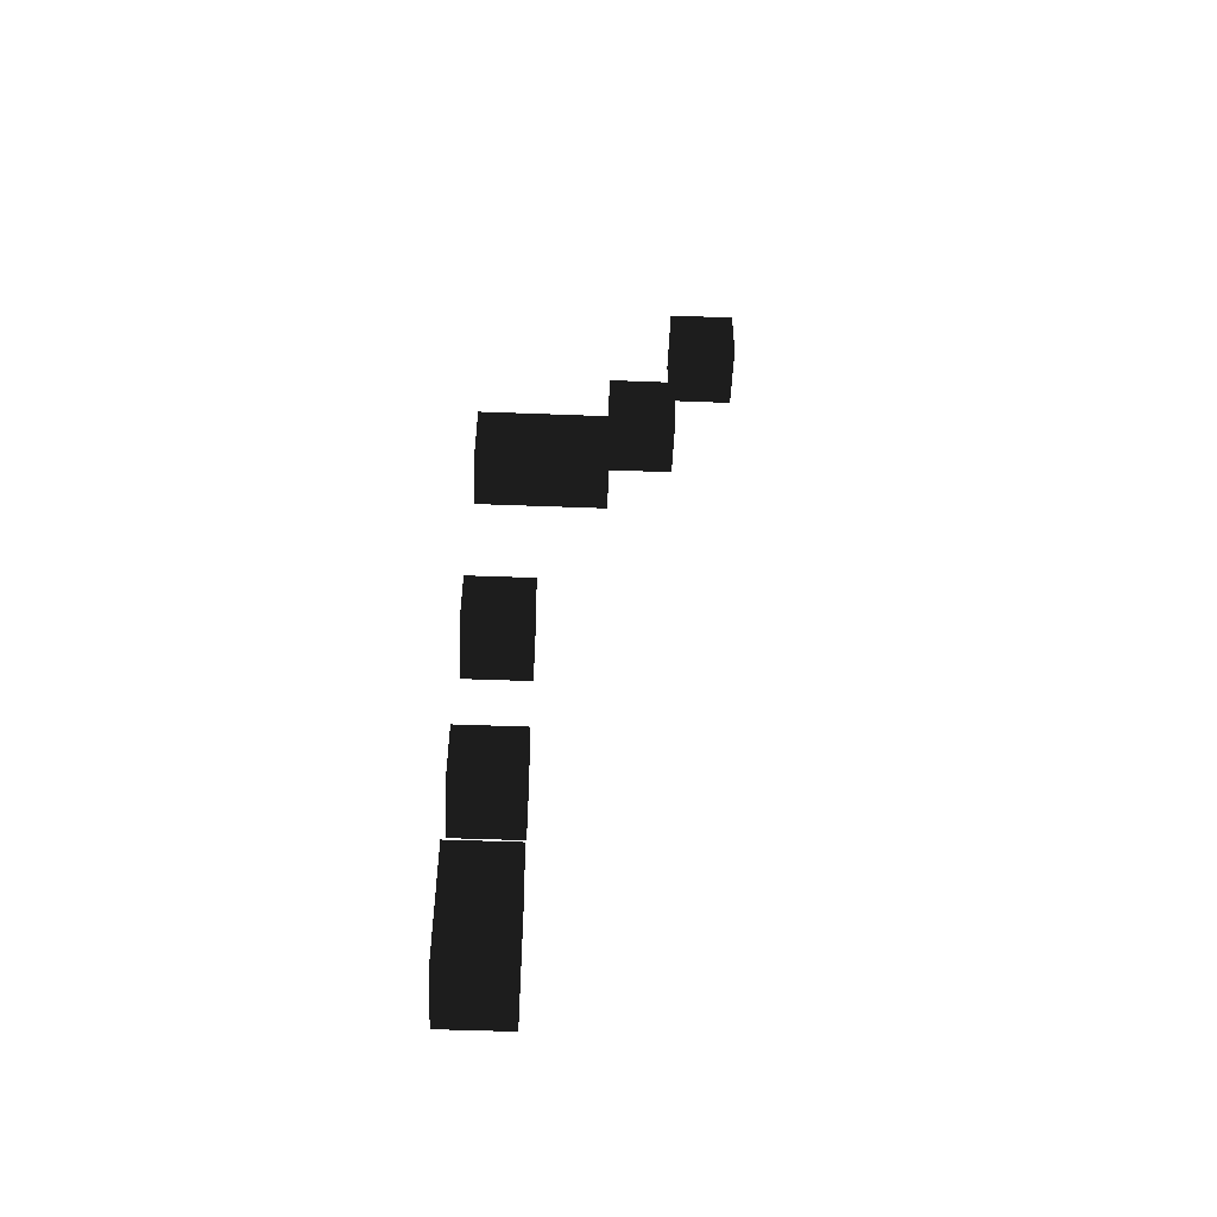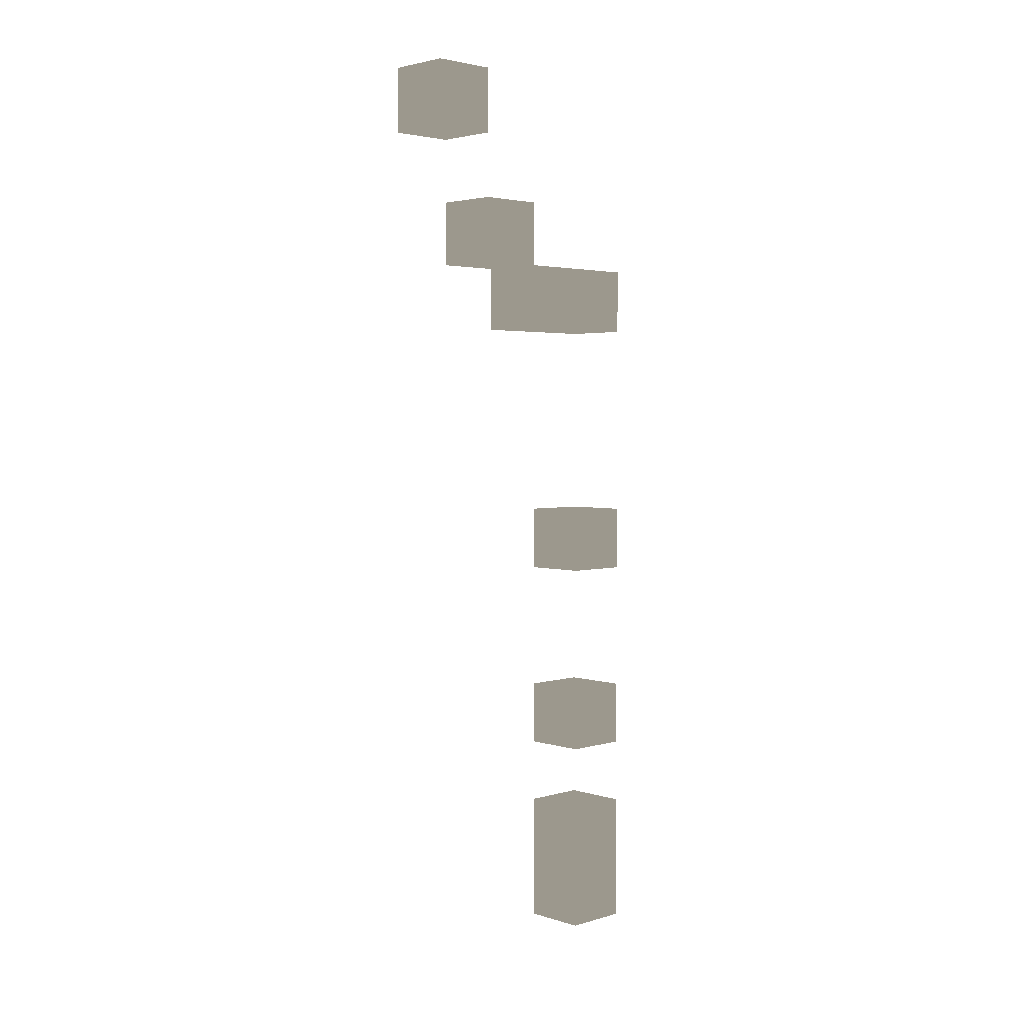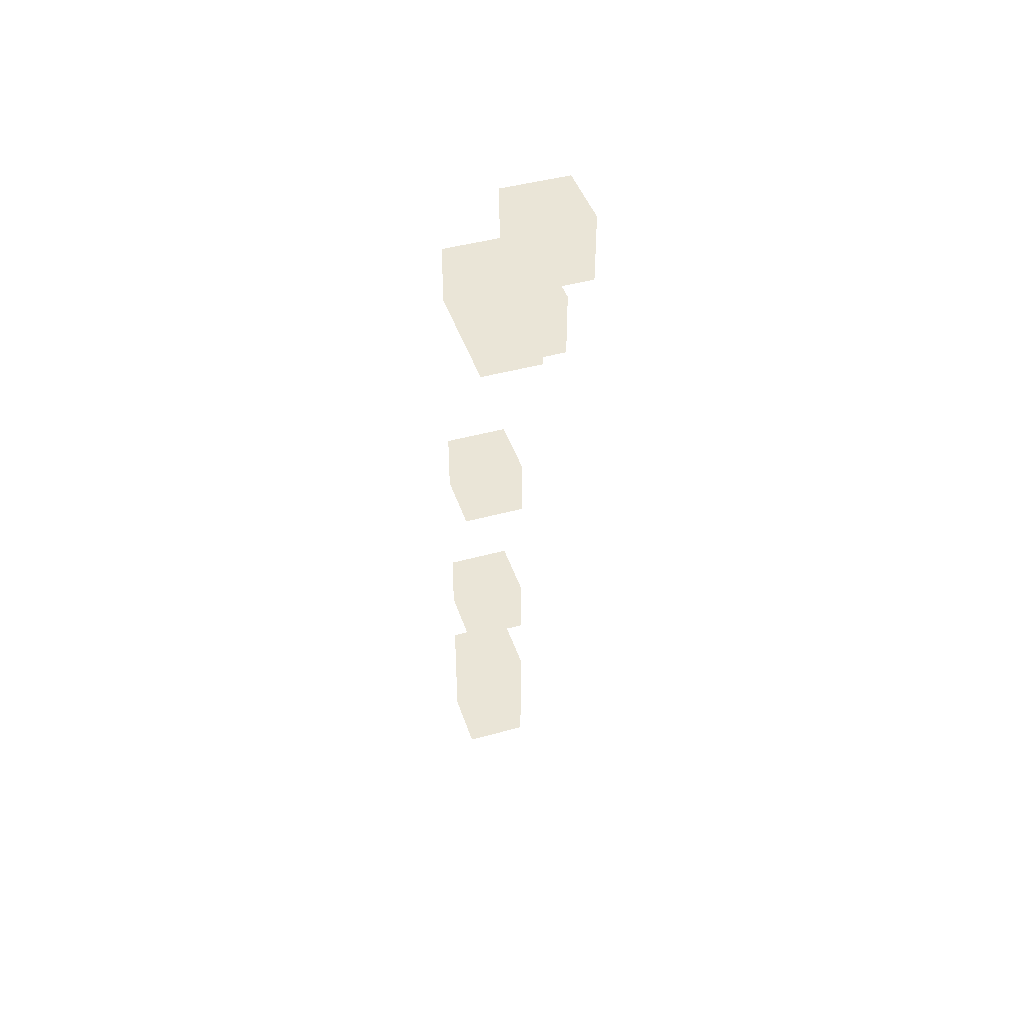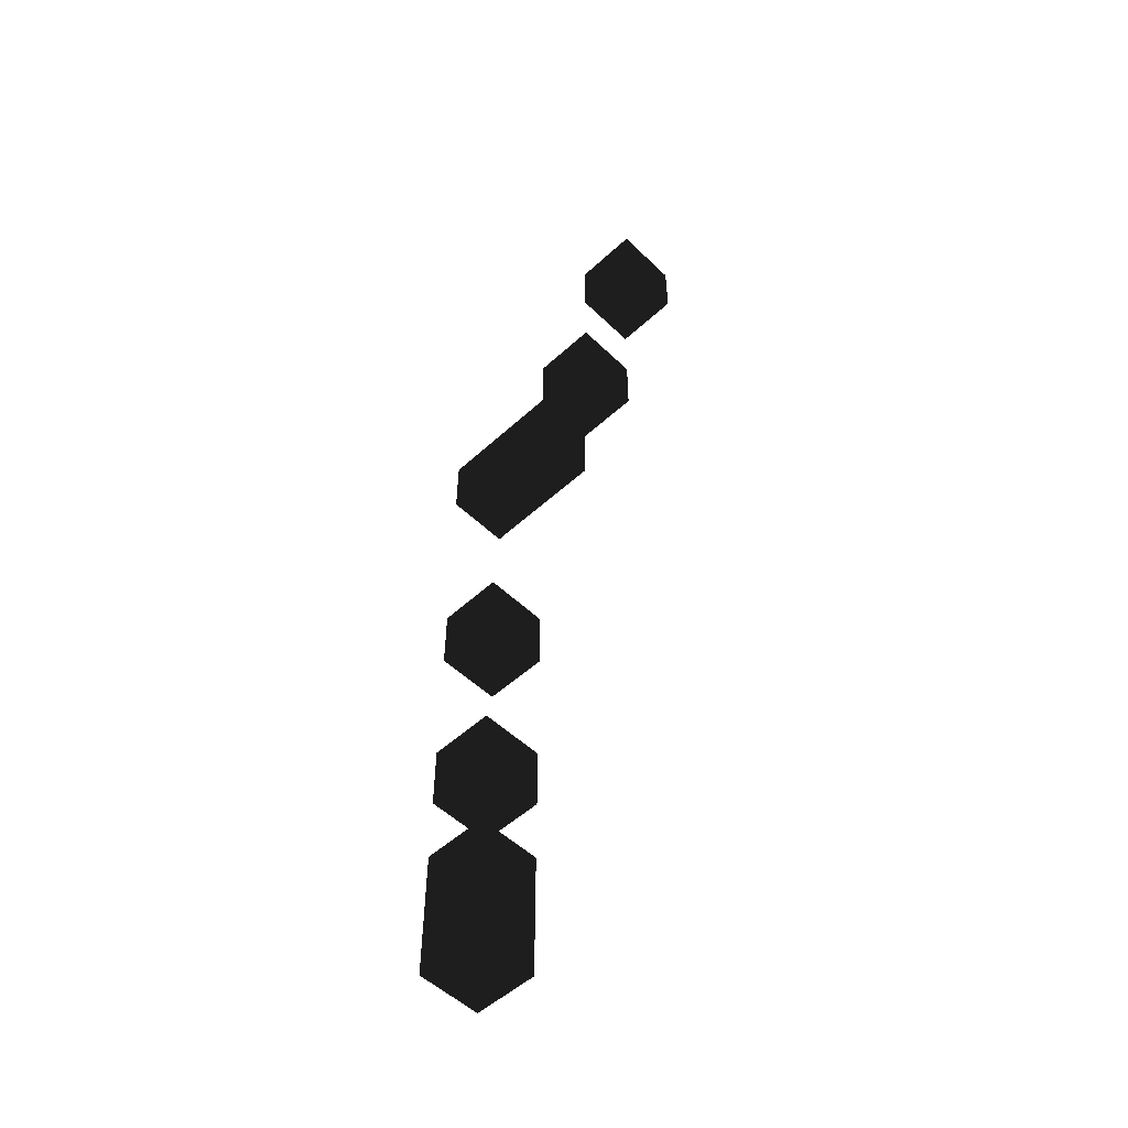
<metadata>
{"format":"obj","ext":"obj","renderer":"f3d","projection":"perspective","resolution":1024,"background":"white","views":[{"elev":-50.7,"azim":87.6,"up":"+Z"},{"elev":3.1,"azim":-134.0,"up":"+Z"},{"elev":44.2,"azim":162.0,"up":"+Z"},{"elev":-52.8,"azim":134.3,"up":"+Z"}]}
</metadata>
<code>
v 0 0 0
v 0 0 1
v 0 1 0
v 0 1 1
v 1 0 0
v 1 0 1
v 1 1 0
v 1 1 1
v 0 0 1
v 0 0 2
v 0 1 1
v 0 1 2
v 1 0 1
v 1 0 2
v 1 1 1
v 1 1 2
v 0 0 3
v 0 0 4
v 0 1 3
v 0 1 4
v 1 0 3
v 1 0 4
v 1 1 3
v 1 1 4
v 0 0 6
v 0 0 7
v 0 1 6
v 0 1 7
v 1 0 6
v 1 0 7
v 1 1 6
v 1 1 7
v 0 0 10
v 0 0 11
v 0 1 10
v 0 1 11
v 1 0 10
v 1 0 11
v 1 1 10
v 1 1 11
v 0 1 10
v 0 1 11
v 0 2 10
v 0 2 11
v 1 1 10
v 1 1 11
v 1 2 10
v 1 2 11
v 0 2 11
v 0 2 12
v 0 3 11
v 0 3 12
v 1 2 11
v 1 2 12
v 1 3 11
v 1 3 12
v 0 3 13
v 0 3 14
v 0 4 13
v 0 4 14
v 1 3 13
v 1 3 14
v 1 4 13
v 1 4 14
v 0 4 16
v 0 4 17
v 0 5 16
v 0 5 17
v 1 4 16
v 1 4 17
v 1 5 16
v 1 5 17
v 0 5 20
v 0 5 21
v 0 6 20
v 0 6 21
v 1 5 20
v 1 5 21
v 1 6 20
v 1 6 21
v 0 7 20
v 0 7 21
v 0 8 20
v 0 8 21
v 1 7 20
v 1 7 21
v 1 8 20
v 1 8 21
v 0 9 21
v 0 9 22
v 0 10 21
v 0 10 22
v 1 9 21
v 1 9 22
v 1 10 21
v 1 10 22
v 0 11 23
v 0 11 24
v 0 12 23
v 0 12 24
v 1 11 23
v 1 11 24
v 1 12 23
v 1 12 24
v 0 13 26
v 0 13 27
v 0 14 26
v 0 14 27
v 1 13 26
v 1 13 27
v 1 14 26
v 1 14 27
v 0 15 30
v 0 15 31
v 0 16 30
v 0 16 31
v 1 15 30
v 1 15 31
v 1 16 30
v 1 16 31
v 0 18 30
v 0 18 31
v 0 19 30
v 0 19 31
v 1 18 30
v 1 18 31
v 1 19 30
v 1 19 31
v 0 21 31
v 0 21 32
v 0 22 31
v 0 22 32
v 1 21 31
v 1 21 32
v 1 22 31
v 1 22 32
v 0 24 33
v 0 24 34
v 0 25 33
v 0 25 34
v 1 24 33
v 1 24 34
v 1 25 33
v 1 25 34
v 0 27 36
v 0 27 37
v 0 28 36
v 0 28 37
v 1 27 36
v 1 27 37
v 1 28 36
v 1 28 37
v 0 30 40
v 0 30 41
v 0 31 40
v 0 31 41
v 1 30 40
v 1 30 41
v 1 31 40
v 1 31 41
v 0 34 40
v 0 34 41
v 0 35 40
v 0 35 41
v 1 34 40
v 1 34 41
v 1 35 40
v 1 35 41
v 0 38 41
v 0 38 42
v 0 39 41
v 0 39 42
v 1 38 41
v 1 38 42
v 1 39 41
v 1 39 42
v 0 42 43
v 0 42 44
v 0 43 43
v 0 43 44
v 1 42 43
v 1 42 44
v 1 43 43
v 1 43 44
v 0 46 46
v 0 46 47
v 0 47 46
v 0 47 47
v 1 46 46
v 1 46 47
v 1 47 46
v 1 47 47
v 0 50 50
v 0 50 51
v 0 51 50
v 0 51 51
v 1 50 50
v 1 50 51
v 1 51 50
v 1 51 51
v 1 50 50
v 1 50 51
v 1 51 50
v 1 51 51
v 2 50 50
v 2 50 51
v 2 51 50
v 2 51 51
v 2 50 51
v 2 50 52
v 2 51 51
v 2 51 52
v 3 50 51
v 3 50 52
v 3 51 51
v 3 51 52
v 3 50 53
v 3 50 54
v 3 51 53
v 3 51 54
v 4 50 53
v 4 50 54
v 4 51 53
v 4 51 54
v 4 50 56
v 4 50 57
v 4 51 56
v 4 51 57
v 5 50 56
v 5 50 57
v 5 51 56
v 5 51 57
v 5 50 60
v 5 50 61
v 5 51 60
v 5 51 61
v 6 50 60
v 6 50 61
v 6 51 60
v 6 51 61
v 6 51 60
v 6 51 61
v 6 52 60
v 6 52 61
v 7 51 60
v 7 51 61
v 7 52 60
v 7 52 61
v 7 52 61
v 7 52 62
v 7 53 61
v 7 53 62
v 8 52 61
v 8 52 62
v 8 53 61
v 8 53 62
v 8 53 63
v 8 53 64
v 8 54 63
v 8 54 64
v 9 53 63
v 9 53 64
v 9 54 63
v 9 54 64
v 9 54 66
v 9 54 67
v 9 55 66
v 9 55 67
v 10 54 66
v 10 54 67
v 10 55 66
v 10 55 67
v 10 55 70
v 10 55 71
v 10 56 70
v 10 56 71
v 11 55 70
v 11 55 71
v 11 56 70
v 11 56 71
v 11 57 70
v 11 57 71
v 11 58 70
v 11 58 71
v 12 57 70
v 12 57 71
v 12 58 70
v 12 58 71
v 12 59 71
v 12 59 72
v 12 60 71
v 12 60 72
v 13 59 71
v 13 59 72
v 13 60 71
v 13 60 72
v 13 61 73
v 13 61 74
v 13 62 73
v 13 62 74
v 14 61 73
v 14 61 74
v 14 62 73
v 14 62 74
v 14 63 76
v 14 63 77
v 14 64 76
v 14 64 77
v 15 63 76
v 15 63 77
v 15 64 76
v 15 64 77
v 15 65 80
v 15 65 81
v 15 66 80
v 15 66 81
v 16 65 80
v 16 65 81
v 16 66 80
v 16 66 81
v 16 68 80
v 16 68 81
v 16 69 80
v 16 69 81
v 17 68 80
v 17 68 81
v 17 69 80
v 17 69 81
v 17 71 81
v 17 71 82
v 17 72 81
v 17 72 82
v 18 71 81
v 18 71 82
v 18 72 81
v 18 72 82
v 18 74 83
v 18 74 84
v 18 75 83
v 18 75 84
v 19 74 83
v 19 74 84
v 19 75 83
v 19 75 84
v 19 77 86
v 19 77 87
v 19 78 86
v 19 78 87
v 20 77 86
v 20 77 87
v 20 78 86
v 20 78 87
v 20 80 90
v 20 80 91
v 20 81 90
v 20 81 91
v 21 80 90
v 21 80 91
v 21 81 90
v 21 81 91
v 21 84 90
v 21 84 91
v 21 85 90
v 21 85 91
v 22 84 90
v 22 84 91
v 22 85 90
v 22 85 91
v 22 88 91
v 22 88 92
v 22 89 91
v 22 89 92
v 23 88 91
v 23 88 92
v 23 89 91
v 23 89 92
v 23 92 93
v 23 92 94
v 23 93 93
v 23 93 94
v 24 92 93
v 24 92 94
v 24 93 93
v 24 93 94
v 24 96 96
v 24 96 97
v 24 97 96
v 24 97 97
v 25 96 96
v 25 96 97
v 25 97 96
v 25 97 97
v 25 100 100
v 25 100 101
v 25 101 100
v 25 101 101
v 26 100 100
v 26 100 101
v 26 101 100
v 26 101 101
v 27 100 100
v 27 100 101
v 27 101 100
v 27 101 101
v 28 100 100
v 28 100 101
v 28 101 100
v 28 101 101
v 29 100 101
v 29 100 102
v 29 101 101
v 29 101 102
v 30 100 101
v 30 100 102
v 30 101 101
v 30 101 102
v 31 100 103
v 31 100 104
v 31 101 103
v 31 101 104
v 32 100 103
v 32 100 104
v 32 101 103
v 32 101 104
v 33 100 106
v 33 100 107
v 33 101 106
v 33 101 107
v 34 100 106
v 34 100 107
v 34 101 106
v 34 101 107
v 35 100 110
v 35 100 111
v 35 101 110
v 35 101 111
v 36 100 110
v 36 100 111
v 36 101 110
v 36 101 111
v 37 101 110
v 37 101 111
v 37 102 110
v 37 102 111
v 38 101 110
v 38 101 111
v 38 102 110
v 38 102 111
v 39 102 111
v 39 102 112
v 39 103 111
v 39 103 112
v 40 102 111
v 40 102 112
v 40 103 111
v 40 103 112
v 41 103 113
v 41 103 114
v 41 104 113
v 41 104 114
v 42 103 113
v 42 103 114
v 42 104 113
v 42 104 114
v 43 104 116
v 43 104 117
v 43 105 116
v 43 105 117
v 44 104 116
v 44 104 117
v 44 105 116
v 44 105 117
v 45 105 120
v 45 105 121
v 45 106 120
v 45 106 121
v 46 105 120
v 46 105 121
v 46 106 120
v 46 106 121
v 47 107 120
v 47 107 121
v 47 108 120
v 47 108 121
v 48 107 120
v 48 107 121
v 48 108 120
v 48 108 121
v 49 109 121
v 49 109 122
v 49 110 121
v 49 110 122
v 50 109 121
v 50 109 122
v 50 110 121
v 50 110 122
v 51 111 123
v 51 111 124
v 51 112 123
v 51 112 124
v 52 111 123
v 52 111 124
v 52 112 123
v 52 112 124
v 53 113 126
v 53 113 127
v 53 114 126
v 53 114 127
v 54 113 126
v 54 113 127
v 54 114 126
v 54 114 127
v 55 115 130
v 55 115 131
v 55 116 130
v 55 116 131
v 56 115 130
v 56 115 131
v 56 116 130
v 56 116 131
v 57 118 130
v 57 118 131
v 57 119 130
v 57 119 131
v 58 118 130
v 58 118 131
v 58 119 130
v 58 119 131
v 59 121 131
v 59 121 132
v 59 122 131
v 59 122 132
v 60 121 131
v 60 121 132
v 60 122 131
v 60 122 132
v 61 124 133
v 61 124 134
v 61 125 133
v 61 125 134
v 62 124 133
v 62 124 134
v 62 125 133
v 62 125 134
v 63 127 136
v 63 127 137
v 63 128 136
v 63 128 137
v 64 127 136
v 64 127 137
v 64 128 136
v 64 128 137
v 65 130 140
v 65 130 141
v 65 131 140
v 65 131 141
v 66 130 140
v 66 130 141
v 66 131 140
v 66 131 141
v 67 134 140
v 67 134 141
v 67 135 140
v 67 135 141
v 68 134 140
v 68 134 141
v 68 135 140
v 68 135 141
v 69 138 141
v 69 138 142
v 69 139 141
v 69 139 142
v 70 138 141
v 70 138 142
v 70 139 141
v 70 139 142
v 71 142 143
v 71 142 144
v 71 143 143
v 71 143 144
v 72 142 143
v 72 142 144
v 72 143 143
v 72 143 144
v 73 146 146
v 73 146 147
v 73 147 146
v 73 147 147
v 74 146 146
v 74 146 147
v 74 147 146
v 74 147 147
v 75 150 150
v 75 150 151
v 75 151 150
v 75 151 151
v 76 150 150
v 76 150 151
v 76 151 150
v 76 151 151
v 78 150 150
v 78 150 151
v 78 151 150
v 78 151 151
v 79 150 150
v 79 150 151
v 79 151 150
v 79 151 151
v 81 150 151
v 81 150 152
v 81 151 151
v 81 151 152
v 82 150 151
v 82 150 152
v 82 151 151
v 82 151 152
v 84 150 153
v 84 150 154
v 84 151 153
v 84 151 154
v 85 150 153
v 85 150 154
v 85 151 153
v 85 151 154
v 87 150 156
v 87 150 157
v 87 151 156
v 87 151 157
v 88 150 156
v 88 150 157
v 88 151 156
v 88 151 157
v 90 150 160
v 90 150 161
v 90 151 160
v 90 151 161
v 91 150 160
v 91 150 161
v 91 151 160
v 91 151 161
v 93 151 160
v 93 151 161
v 93 152 160
v 93 152 161
v 94 151 160
v 94 151 161
v 94 152 160
v 94 152 161
v 96 152 161
v 96 152 162
v 96 153 161
v 96 153 162
v 97 152 161
v 97 152 162
v 97 153 161
v 97 153 162
v 99 153 163
v 99 153 164
v 99 154 163
v 99 154 164
v 100 153 163
v 100 153 164
v 100 154 163
v 100 154 164
v 102 154 166
v 102 154 167
v 102 155 166
v 102 155 167
v 103 154 166
v 103 154 167
v 103 155 166
v 103 155 167
v 105 155 170
v 105 155 171
v 105 156 170
v 105 156 171
v 106 155 170
v 106 155 171
v 106 156 170
v 106 156 171
v 108 157 170
v 108 157 171
v 108 158 170
v 108 158 171
v 109 157 170
v 109 157 171
v 109 158 170
v 109 158 171
v 111 159 171
v 111 159 172
v 111 160 171
v 111 160 172
v 112 159 171
v 112 159 172
v 112 160 171
v 112 160 172
v 114 161 173
v 114 161 174
v 114 162 173
v 114 162 174
v 115 161 173
v 115 161 174
v 115 162 173
v 115 162 174
v 117 163 176
v 117 163 177
v 117 164 176
v 117 164 177
v 118 163 176
v 118 163 177
v 118 164 176
v 118 164 177
v 120 165 180
v 120 165 181
v 120 166 180
v 120 166 181
v 121 165 180
v 121 165 181
v 121 166 180
v 121 166 181
v 123 168 180
v 123 168 181
v 123 169 180
v 123 169 181
v 124 168 180
v 124 168 181
v 124 169 180
v 124 169 181
v 126 171 181
v 126 171 182
v 126 172 181
v 126 172 182
v 127 171 181
v 127 171 182
v 127 172 181
v 127 172 182
v 129 174 183
v 129 174 184
v 129 175 183
v 129 175 184
v 130 174 183
v 130 174 184
v 130 175 183
v 130 175 184
v 132 177 186
v 132 177 187
v 132 178 186
v 132 178 187
v 133 177 186
v 133 177 187
v 133 178 186
v 133 178 187
v 135 180 190
v 135 180 191
v 135 181 190
v 135 181 191
v 136 180 190
v 136 180 191
v 136 181 190
v 136 181 191
v 138 184 190
v 138 184 191
v 138 185 190
v 138 185 191
v 139 184 190
v 139 184 191
v 139 185 190
v 139 185 191
v 141 188 191
v 141 188 192
v 141 189 191
v 141 189 192
v 142 188 191
v 142 188 192
v 142 189 191
v 142 189 192
v 144 192 193
v 144 192 194
v 144 193 193
v 144 193 194
v 145 192 193
v 145 192 194
v 145 193 193
v 145 193 194
v 147 196 196
v 147 196 197
v 147 197 196
v 147 197 197
v 148 196 196
v 148 196 197
v 148 197 196
v 148 197 197
v 150 200 200
v 150 200 201
v 150 201 200
v 150 201 201
v 151 200 200
v 151 200 201
v 151 201 200
v 151 201 201
v 154 200 200
v 154 200 201
v 154 201 200
v 154 201 201
v 155 200 200
v 155 200 201
v 155 201 200
v 155 201 201
v 158 200 201
v 158 200 202
v 158 201 201
v 158 201 202
v 159 200 201
v 159 200 202
v 159 201 201
v 159 201 202
v 162 200 203
v 162 200 204
v 162 201 203
v 162 201 204
v 163 200 203
v 163 200 204
v 163 201 203
v 163 201 204
v 166 200 206
v 166 200 207
v 166 201 206
v 166 201 207
v 167 200 206
v 167 200 207
v 167 201 206
v 167 201 207
v 170 200 210
v 170 200 211
v 170 201 210
v 170 201 211
v 171 200 210
v 171 200 211
v 171 201 210
v 171 201 211
v 174 201 210
v 174 201 211
v 174 202 210
v 174 202 211
v 175 201 210
v 175 201 211
v 175 202 210
v 175 202 211
v 178 202 211
v 178 202 212
v 178 203 211
v 178 203 212
v 179 202 211
v 179 202 212
v 179 203 211
v 179 203 212
v 182 203 213
v 182 203 214
v 182 204 213
v 182 204 214
v 183 203 213
v 183 203 214
v 183 204 213
v 183 204 214
v 186 204 216
v 186 204 217
v 186 205 216
v 186 205 217
v 187 204 216
v 187 204 217
v 187 205 216
v 187 205 217
v 190 205 220
v 190 205 221
v 190 206 220
v 190 206 221
v 191 205 220
v 191 205 221
v 191 206 220
v 191 206 221
v 194 207 220
v 194 207 221
v 194 208 220
v 194 208 221
v 195 207 220
v 195 207 221
v 195 208 220
v 195 208 221
v 198 209 221
v 198 209 222
v 198 210 221
v 198 210 222
v 199 209 221
v 199 209 222
v 199 210 221
v 199 210 222
v 202 211 223
v 202 211 224
v 202 212 223
v 202 212 224
v 203 211 223
v 203 211 224
v 203 212 223
v 203 212 224
v 206 213 226
v 206 213 227
v 206 214 226
v 206 214 227
v 207 213 226
v 207 213 227
v 207 214 226
v 207 214 227
v 210 215 230
v 210 215 231
v 210 216 230
v 210 216 231
v 211 215 230
v 211 215 231
v 211 216 230
v 211 216 231
v 214 218 230
v 214 218 231
v 214 219 230
v 214 219 231
v 215 218 230
v 215 218 231
v 215 219 230
v 215 219 231
v 218 221 231
v 218 221 232
v 218 222 231
v 218 222 232
v 219 221 231
v 219 221 232
v 219 222 231
v 219 222 232
v 222 224 233
v 222 224 234
v 222 225 233
v 222 225 234
v 223 224 233
v 223 224 234
v 223 225 233
v 223 225 234
v 226 227 236
v 226 227 237
v 226 228 236
v 226 228 237
v 227 227 236
v 227 227 237
v 227 228 236
v 227 228 237
v 230 230 240
v 230 230 241
v 230 231 240
v 230 231 241
v 231 230 240
v 231 230 241
v 231 231 240
v 231 231 241
v 234 234 240
v 234 234 241
v 234 235 240
v 234 235 241
v 235 234 240
v 235 234 241
v 235 235 240
v 235 235 241
v 238 238 241
v 238 238 242
v 238 239 241
v 238 239 242
v 239 238 241
v 239 238 242
v 239 239 241
v 239 239 242
v 242 242 243
v 242 242 244
v 242 243 243
v 242 243 244
v 243 242 243
v 243 242 244
v 243 243 243
v 243 243 244
v 246 246 246
v 246 246 247
v 246 247 246
v 246 247 247
v 247 246 246
v 247 246 247
v 247 247 246
v 247 247 247
v 250 250 250
v 250 250 251
v 250 251 250
v 250 251 251
v 251 250 250
v 251 250 251
v 251 251 250
v 251 251 251
f 1 7 5
f 1 3 7
f 1 4 3
f 1 2 4
f 3 8 7
f 3 4 8
f 5 7 8
f 5 8 6
f 1 5 6
f 1 6 2
f 2 6 8
f 2 8 4
f 9 15 13
f 9 11 15
f 9 12 11
f 9 10 12
f 11 16 15
f 11 12 16
f 13 15 16
f 13 16 14
f 9 13 14
f 9 14 10
f 10 14 16
f 10 16 12
f 17 23 21
f 17 19 23
f 17 20 19
f 17 18 20
f 19 24 23
f 19 20 24
f 21 23 24
f 21 24 22
f 17 21 22
f 17 22 18
f 18 22 24
f 18 24 20
f 25 31 29
f 25 27 31
f 25 28 27
f 25 26 28
f 27 32 31
f 27 28 32
f 29 31 32
f 29 32 30
f 25 29 30
f 25 30 26
f 26 30 32
f 26 32 28
f 33 39 37
f 33 35 39
f 33 36 35
f 33 34 36
f 35 40 39
f 35 36 40
f 37 39 40
f 37 40 38
f 33 37 38
f 33 38 34
f 34 38 40
f 34 40 36
f 41 47 45
f 41 43 47
f 41 44 43
f 41 42 44
f 43 48 47
f 43 44 48
f 45 47 48
f 45 48 46
f 41 45 46
f 41 46 42
f 42 46 48
f 42 48 44
f 49 55 53
f 49 51 55
f 49 52 51
f 49 50 52
f 51 56 55
f 51 52 56
f 53 55 56
f 53 56 54
f 49 53 54
f 49 54 50
f 50 54 56
f 50 56 52
f 57 63 61
f 57 59 63
f 57 60 59
f 57 58 60
f 59 64 63
f 59 60 64
f 61 63 64
f 61 64 62
f 57 61 62
f 57 62 58
f 58 62 64
f 58 64 60

</code>
